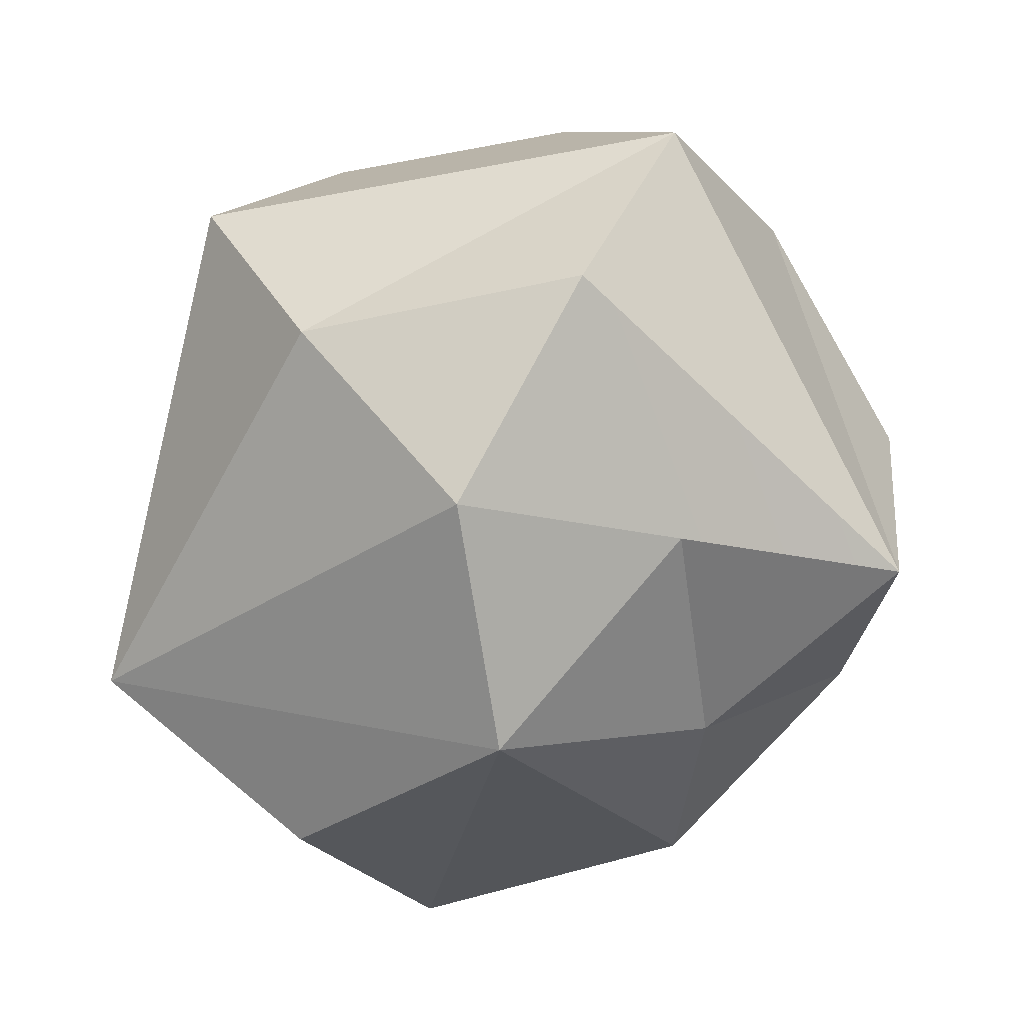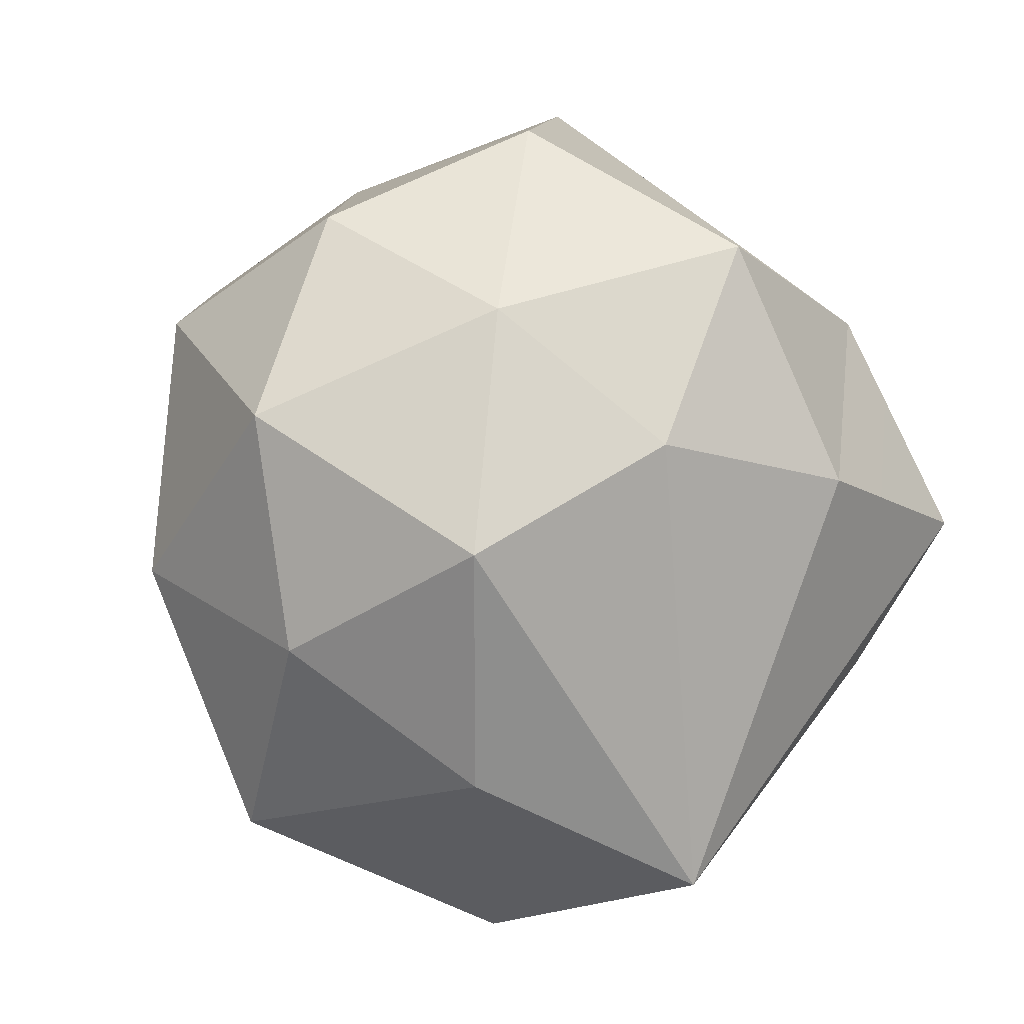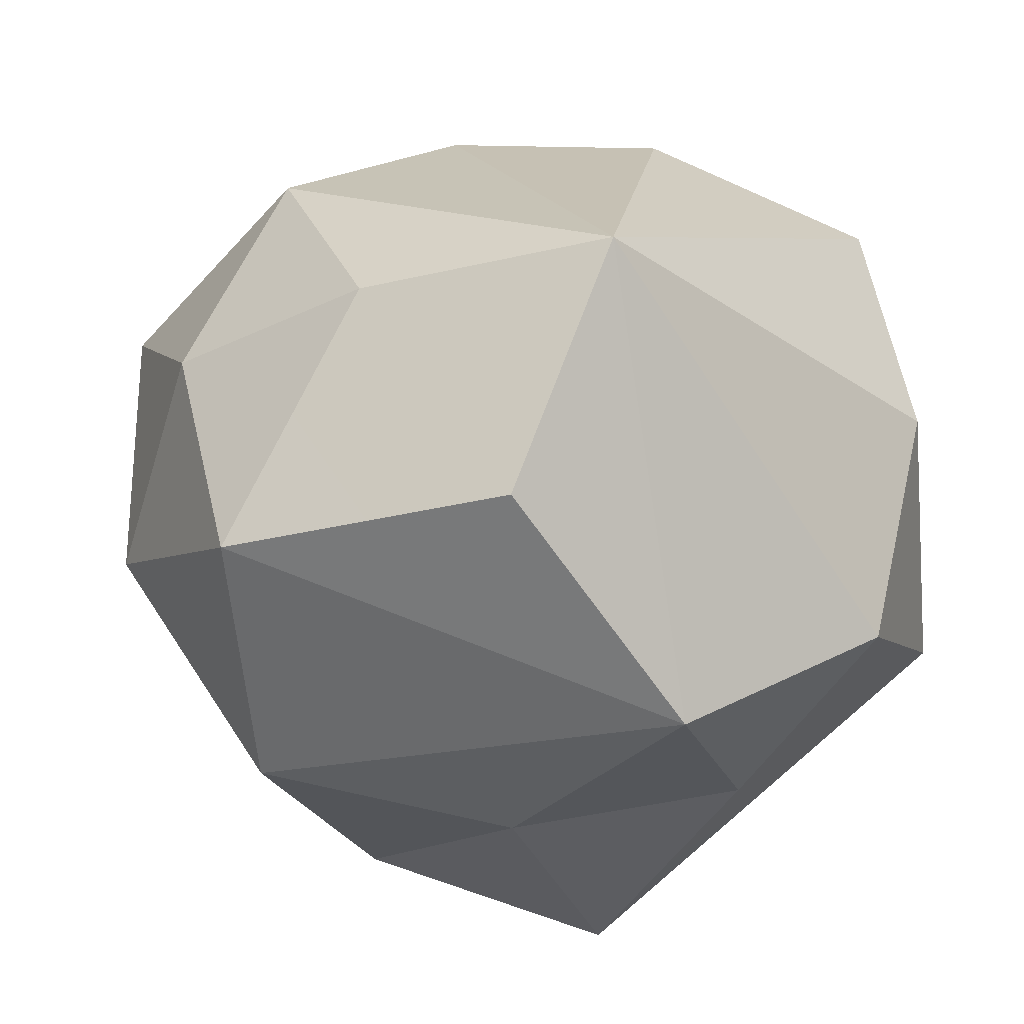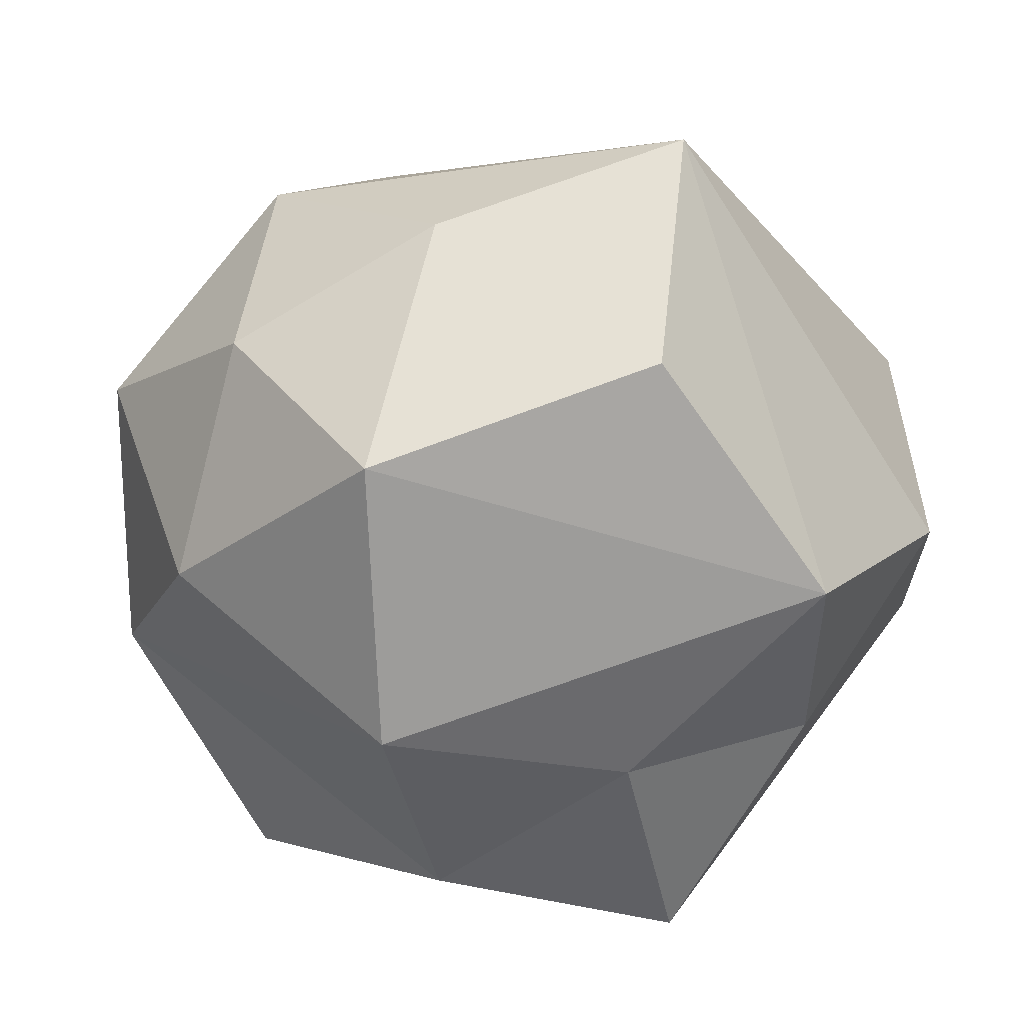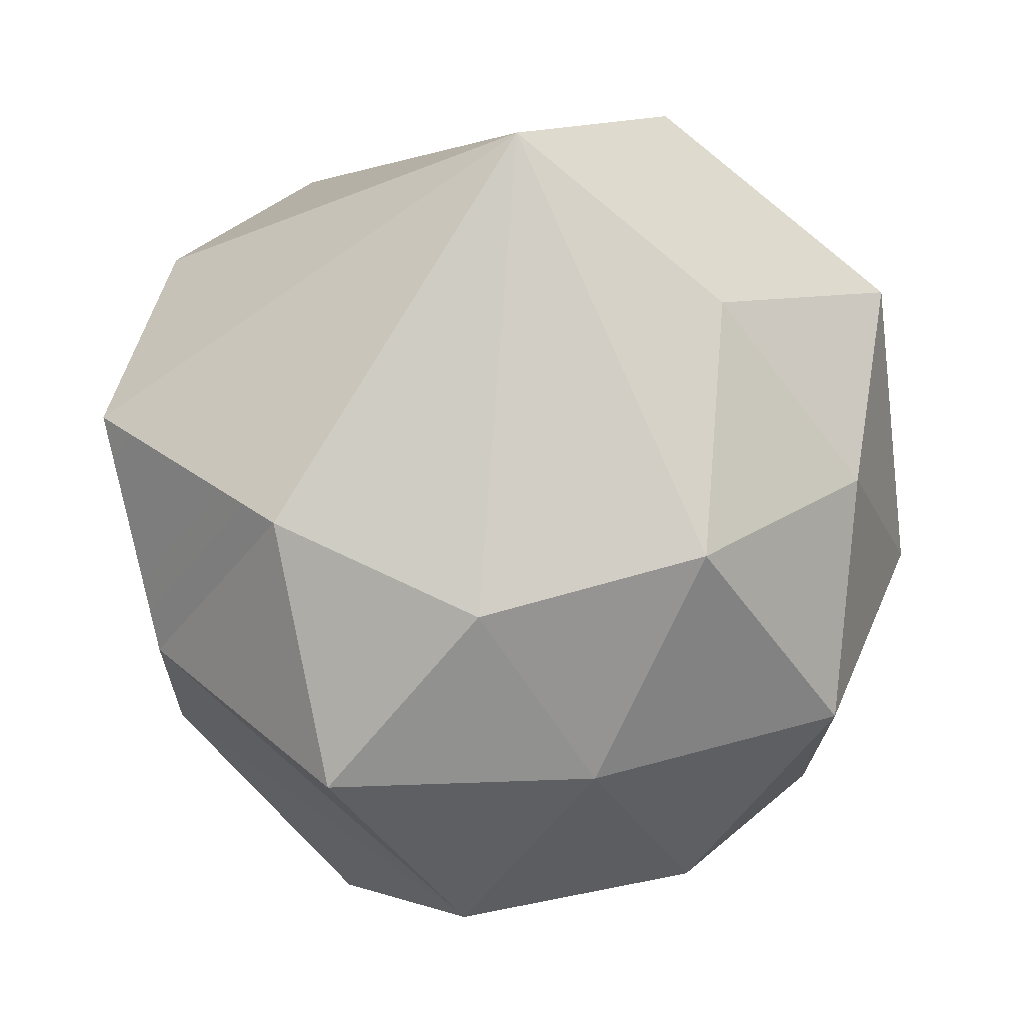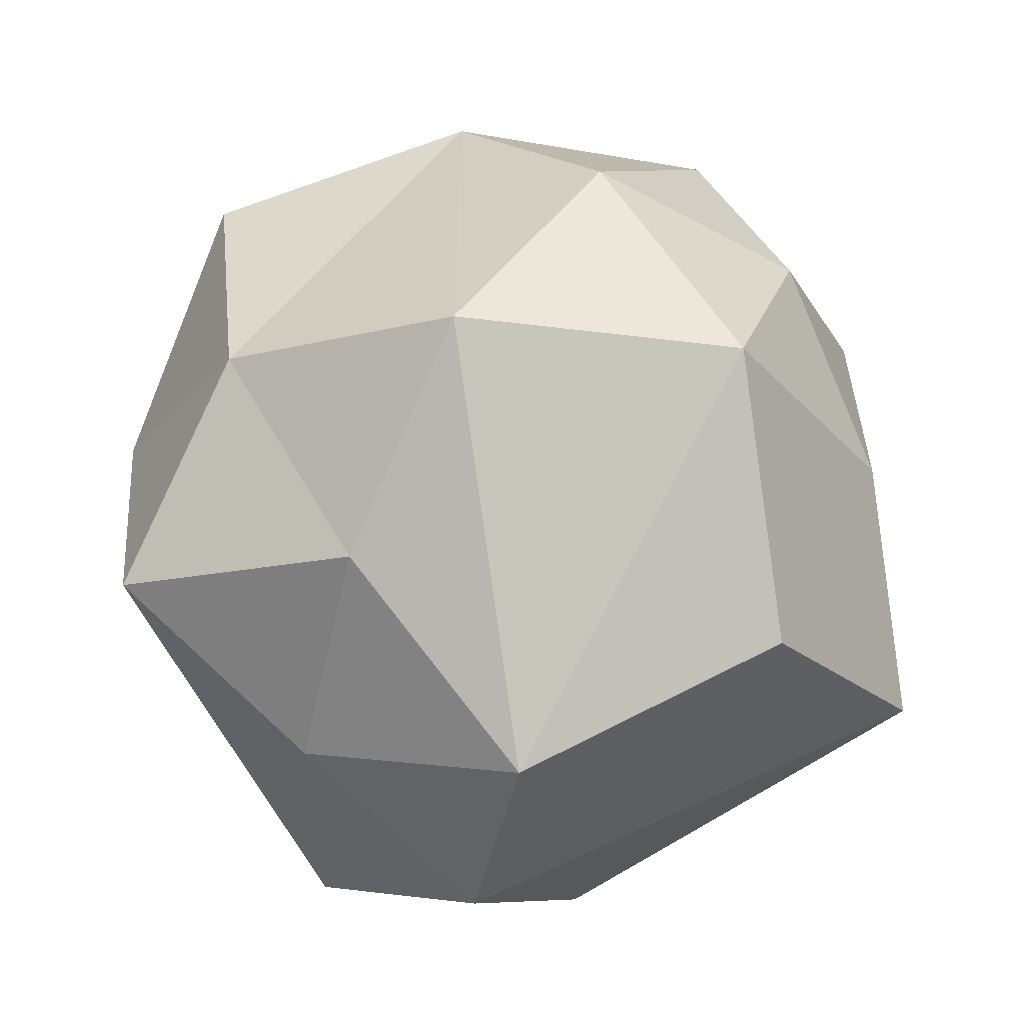
<metadata>
{"format":"obj","ext":"obj","renderer":"f3d","projection":"perspective","resolution":1024,"background":"white","views":[{"elev":-57.0,"azim":99.6,"up":"+Y"},{"elev":26.0,"azim":-24.0,"up":"+Y"},{"elev":30.5,"azim":-19.8,"up":"+Z"},{"elev":15.8,"azim":-41.1,"up":"+Z"},{"elev":71.2,"azim":-175.5,"up":"+Z"},{"elev":-57.0,"azim":-101.2,"up":"+Y"}]}
</metadata>
<code>
g chunk_rShoulder
v 0.2381 0.01082 0.1478
v 0.2462 0.01082 -0.1412
v 0.2182 -0.119 0.086
v 0.2462 0.01082 -0.1412
v 0.1319 0.08717 -0.1943
v 0.00829 -0.1396 -0.2376
v 0.2462 0.01082 -0.1412
v 0.2029 0.1311 -0.06849
v 0.1319 0.08717 -0.1943
v 0.2462 0.01082 -0.1412
v 0.00829 -0.1396 -0.2376
v 0.2322 -0.1276 -0.07965
v 0.149 -0.2169 0.005833
v 0.008282 -0.1401 0.2501
v 0.2182 -0.119 0.086
v 0.2381 0.01082 0.1478
v 0.1263 0.08369 0.1968
v 0.1995 0.129 0.07883
v -0.1983 0.1385 -0.07303
v -0.2462 0.0109 0.005984
v -0.2 -0.1179 -0.0737
v -0.2029 0.01082 0.1364
v -0.2462 0.0109 0.005984
v -0.2006 0.14 0.08561
v -0.2029 0.01082 0.1364
v -0.1148 -0.06521 0.2051
v -0.2178 -0.1289 0.09215
v 0.008282 0.1295 0.1979
v -0.1141 0.08639 0.2039
v -0.06267 0.1965 0.1207
v 0.008282 0.1396 -0.2025
v -0.1296 0.09596 -0.2173
v 0.008131 0.0109 -0.2501
v -0.1983 0.1385 -0.07303
v -0.2 -0.1179 -0.0737
v -0.1171 -0.0666 -0.1971
v 0.008282 0.1295 0.1979
v -0.06267 0.1965 0.1207
v 0.08682 0.2164 0.133
v 0.008282 0.1396 -0.2025
v 0.08902 0.2221 -0.1248
v -0.06208 0.1949 -0.108
v -0.1296 0.09596 -0.2173
v -0.06208 0.1949 -0.108
v 0.00829 -0.1396 -0.2376
v -0.06262 -0.1747 -0.1089
v 0.08158 -0.181 -0.1128
v 0.008361 -0.2606 0.005833
v 0.149 -0.2169 0.005833
v 0.08158 -0.181 -0.1128
v -0.06262 -0.1747 -0.1089
v 0.008361 -0.2606 0.005833
v 0.08158 -0.181 -0.1128
v 0.008354 0.2606 0.005833
v -0.1232 0.2236 0.005833
v -0.06208 0.1949 -0.108
v 0.08902 0.2221 -0.1248
v 0.008354 0.2606 0.005833
v -0.06208 0.1949 -0.108
v -0.06267 0.1965 0.1207
v -0.1232 0.2236 0.005833
v 0.008354 0.2606 0.005833
v -0.06267 0.1965 0.1207
v 0.008354 0.2606 0.005833
v 0.08682 0.2164 0.133
v 0.008282 -0.1401 0.2501
v 0.149 -0.2169 0.005833
v 0.008361 -0.2606 0.005833
v 0.008282 -0.1401 0.2501
v 0.008361 -0.2606 0.005833
v -0.0769 -0.2121 0.1437
v -0.2 -0.1179 -0.0737
v 0.008361 -0.2606 0.005833
v -0.06262 -0.1747 -0.1089
v -0.06262 -0.1747 -0.1089
v 0.00829 -0.1396 -0.2376
v -0.1171 -0.0666 -0.1971
v -0.2 -0.1179 -0.0737
v -0.06262 -0.1747 -0.1089
v -0.1171 -0.0666 -0.1971
v -0.06208 0.1949 -0.108
v -0.1232 0.2236 0.005833
v -0.1983 0.1385 -0.07303
v -0.1296 0.09596 -0.2173
v -0.1296 0.09596 -0.2173
v -0.1983 0.1385 -0.07303
v -0.1171 -0.0666 -0.1971
v -0.1171 -0.0666 -0.1971
v 0.00829 -0.1396 -0.2376
v 0.008131 0.0109 -0.2501
v -0.1296 0.09596 -0.2173
v -0.1171 -0.0666 -0.1971
v 0.008131 0.0109 -0.2501
v -0.1141 0.08639 0.2039
v -0.2029 0.01082 0.1364
v -0.2006 0.14 0.08561
v -0.2006 0.14 0.08561
v -0.1232 0.2236 0.005833
v -0.06267 0.1965 0.1207
v -0.1141 0.08639 0.2039
v -0.2006 0.14 0.08561
v -0.06267 0.1965 0.1207
v -0.1148 -0.06521 0.2051
v 0.008282 -0.1401 0.2501
v -0.0769 -0.2121 0.1437
v -0.2178 -0.1289 0.09215
v -0.0769 -0.2121 0.1437
v 0.008361 -0.2606 0.005833
v -0.2178 -0.1289 0.09215
v -0.1148 -0.06521 0.2051
v -0.2029 0.01082 0.1364
v -0.1141 0.08639 0.2039
v -0.1141 0.08639 0.2039
v 0.008282 0.1295 0.1979
v 0.008282 -0.1401 0.2501
v -0.1148 -0.06521 0.2051
v -0.1141 0.08639 0.2039
v 0.008282 -0.1401 0.2501
v -0.1983 0.1385 -0.07303
v -0.1232 0.2236 0.005833
v -0.2006 0.14 0.08561
v -0.2462 0.0109 0.005984
v -0.1983 0.1385 -0.07303
v -0.2006 0.14 0.08561
v -0.2462 0.0109 0.005984
v -0.2029 0.01082 0.1364
v -0.2178 -0.1289 0.09215
v -0.2178 -0.1289 0.09215
v 0.008361 -0.2606 0.005833
v -0.2 -0.1179 -0.0737
v -0.2462 0.0109 0.005984
v -0.2178 -0.1289 0.09215
v -0.2 -0.1179 -0.0737
v 0.1263 0.08369 0.1968
v 0.008282 0.1295 0.1979
v 0.08682 0.2164 0.133
v 0.08682 0.2164 0.133
v 0.008354 0.2606 0.005833
v 0.1995 0.129 0.07883
v 0.1263 0.08369 0.1968
v 0.08682 0.2164 0.133
v 0.1995 0.129 0.07883
v 0.008282 -0.1401 0.2501
v 0.2381 0.01082 0.1478
v 0.2182 -0.119 0.086
v 0.008282 -0.1401 0.2501
v 0.008282 0.1295 0.1979
v 0.1263 0.08369 0.1968
v 0.008282 -0.1401 0.2501
v 0.1263 0.08369 0.1968
v 0.2381 0.01082 0.1478
v 0.08158 -0.181 -0.1128
v 0.149 -0.2169 0.005833
v 0.2322 -0.1276 -0.07965
v 0.00829 -0.1396 -0.2376
v 0.2029 0.1311 -0.06849
v 0.008354 0.2606 0.005833
v 0.08902 0.2221 -0.1248
v 0.08902 0.2221 -0.1248
v 0.008282 0.1396 -0.2025
v 0.1319 0.08717 -0.1943
v 0.2029 0.1311 -0.06849
v 0.08902 0.2221 -0.1248
v 0.1319 0.08717 -0.1943
v 0.1319 0.08717 -0.1943
v 0.008282 0.1396 -0.2025
v 0.008131 0.0109 -0.2501
v 0.1319 0.08717 -0.1943
v 0.008131 0.0109 -0.2501
v 0.00829 -0.1396 -0.2376
v 0.2462 0.01082 -0.1412
v 0.2381 0.01082 0.1478
v 0.1995 0.129 0.07883
v 0.2029 0.1311 -0.06849
v 0.1995 0.129 0.07883
v 0.008354 0.2606 0.005833
v 0.2029 0.1311 -0.06849
v 0.2322 -0.1276 -0.07965
v 0.149 -0.2169 0.005833
v 0.2182 -0.119 0.086
v 0.2462 0.01082 -0.1412
v 0.2322 -0.1276 -0.07965
v 0.2182 -0.119 0.086
g chunk_rShoulder_0
f 3 2 1
f 6 5 4
f 9 8 7
f 12 11 10
f 15 14 13
f 18 17 16
f 21 20 19
f 24 23 22
f 27 26 25
f 30 29 28
f 33 32 31
f 36 35 34
f 39 38 37
f 42 41 40
f 44 40 43
f 47 46 45
f 50 49 48
f 53 52 51
f 56 55 54
f 59 58 57
f 62 61 60
f 65 64 63
f 68 67 66
f 71 70 69
f 74 73 72
f 77 76 75
f 80 79 78
f 83 82 81
f 83 81 84
f 87 86 85
f 90 89 88
f 93 92 91
f 96 95 94
f 99 98 97
f 102 101 100
f 105 104 103
f 106 105 103
f 109 108 107
f 112 111 110
f 115 114 113
f 118 117 116
f 121 120 119
f 124 123 122
f 127 126 125
f 130 129 128
f 133 132 131
f 136 135 134
f 139 138 137
f 142 141 140
f 145 144 143
f 148 147 146
f 151 150 149
f 154 153 152
f 154 152 155
f 158 157 156
f 161 160 159
f 164 163 162
f 167 166 165
f 170 169 168
f 173 172 171
f 174 173 171
f 177 176 175
f 180 179 178
f 183 182 181

</code>
